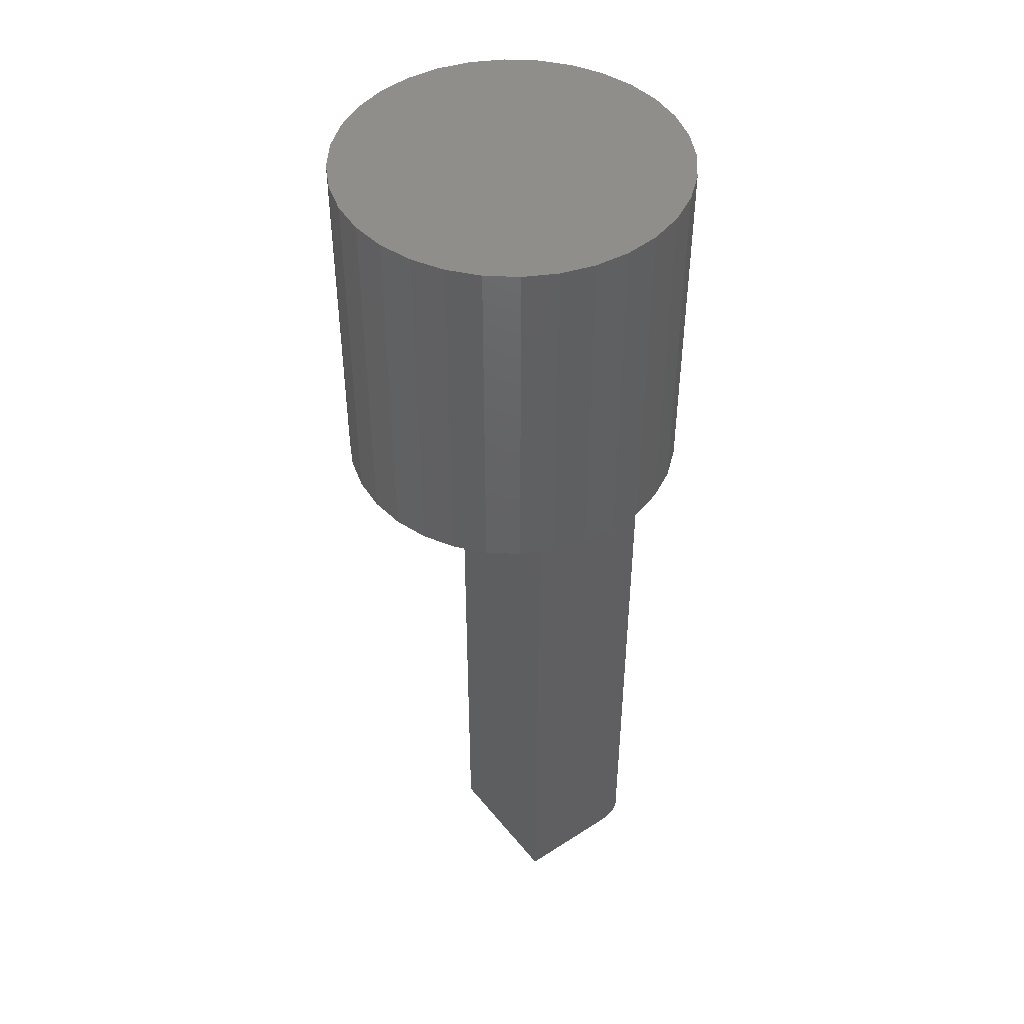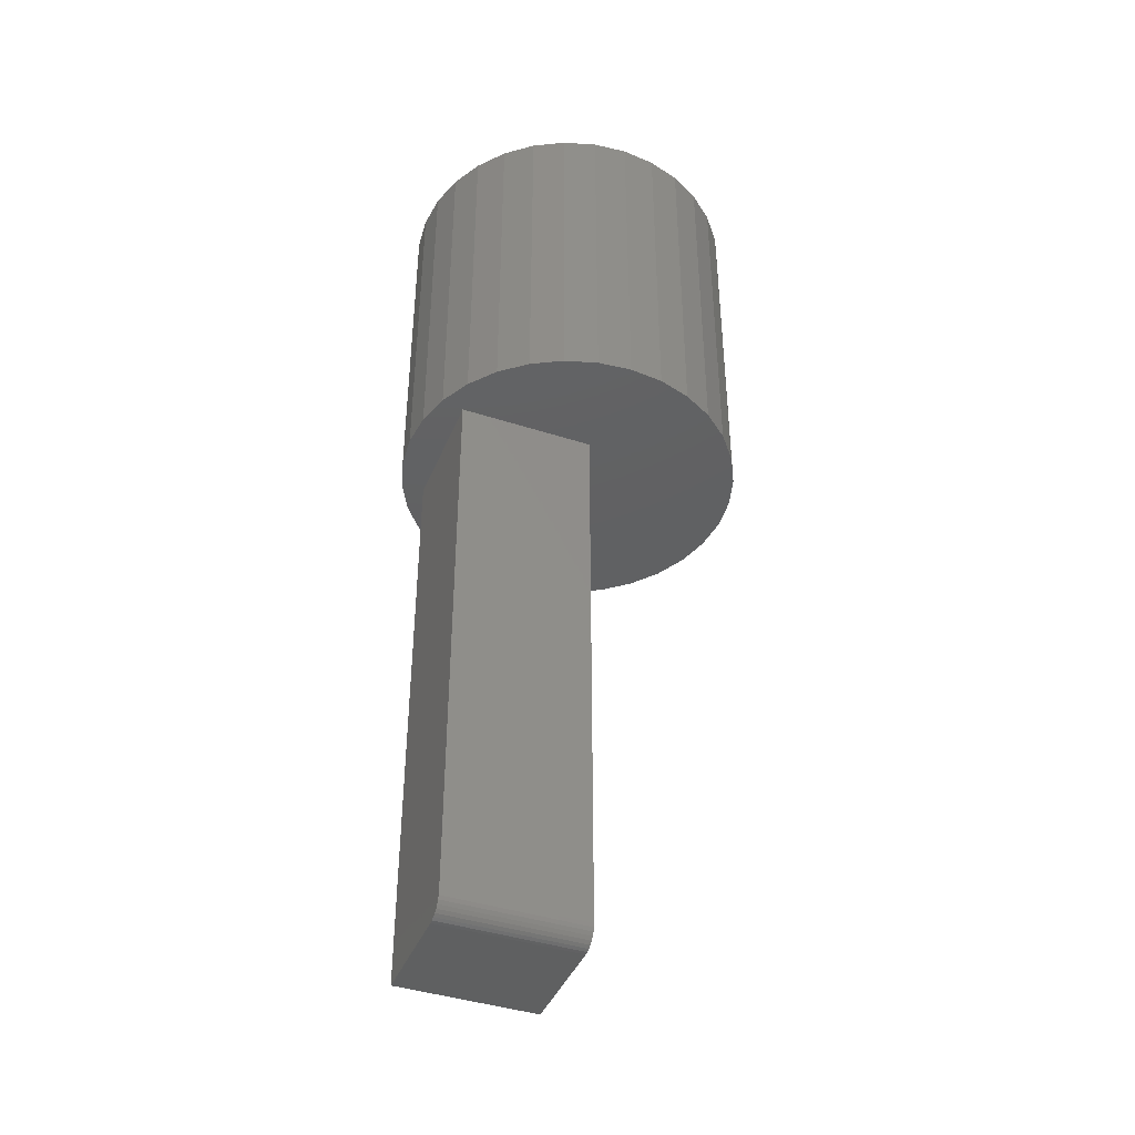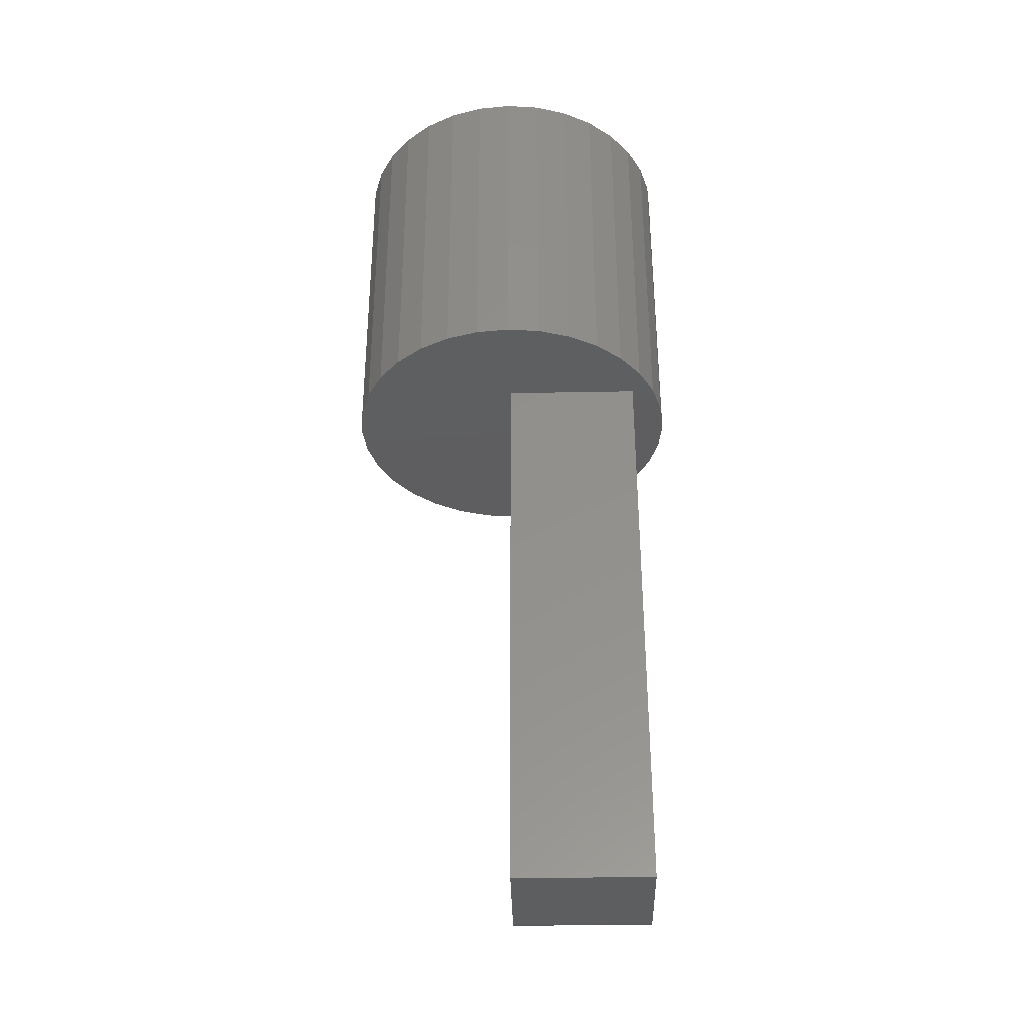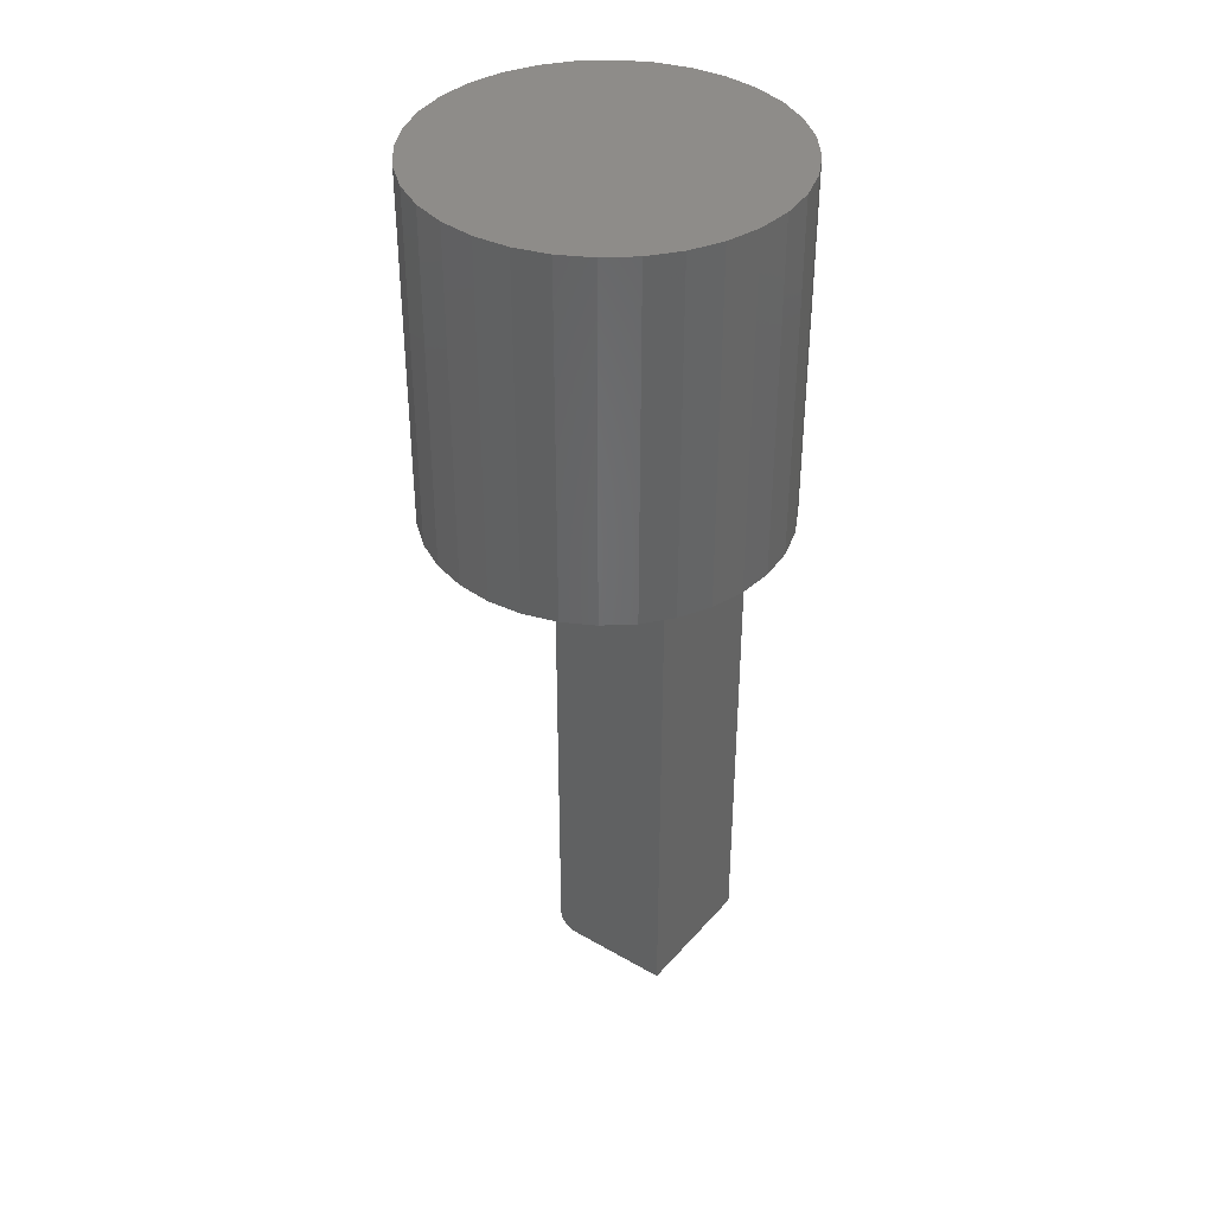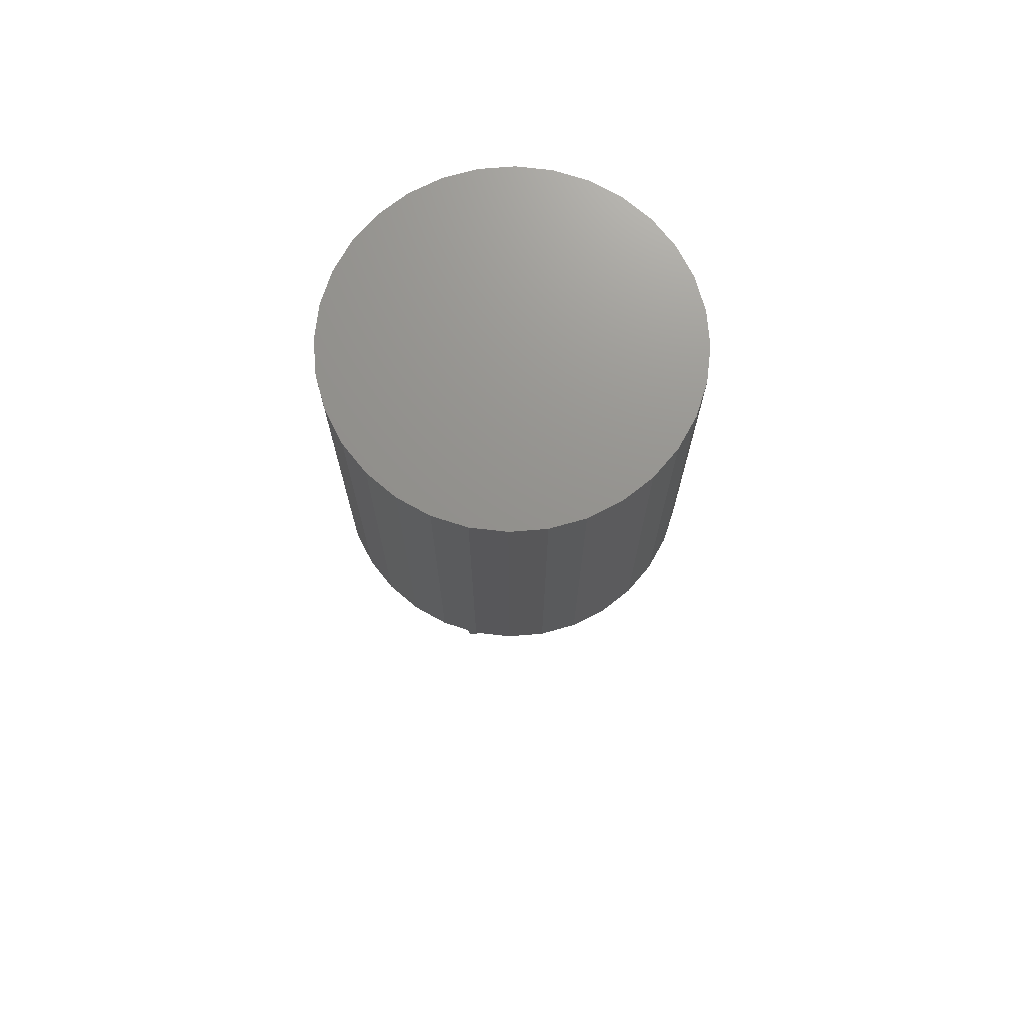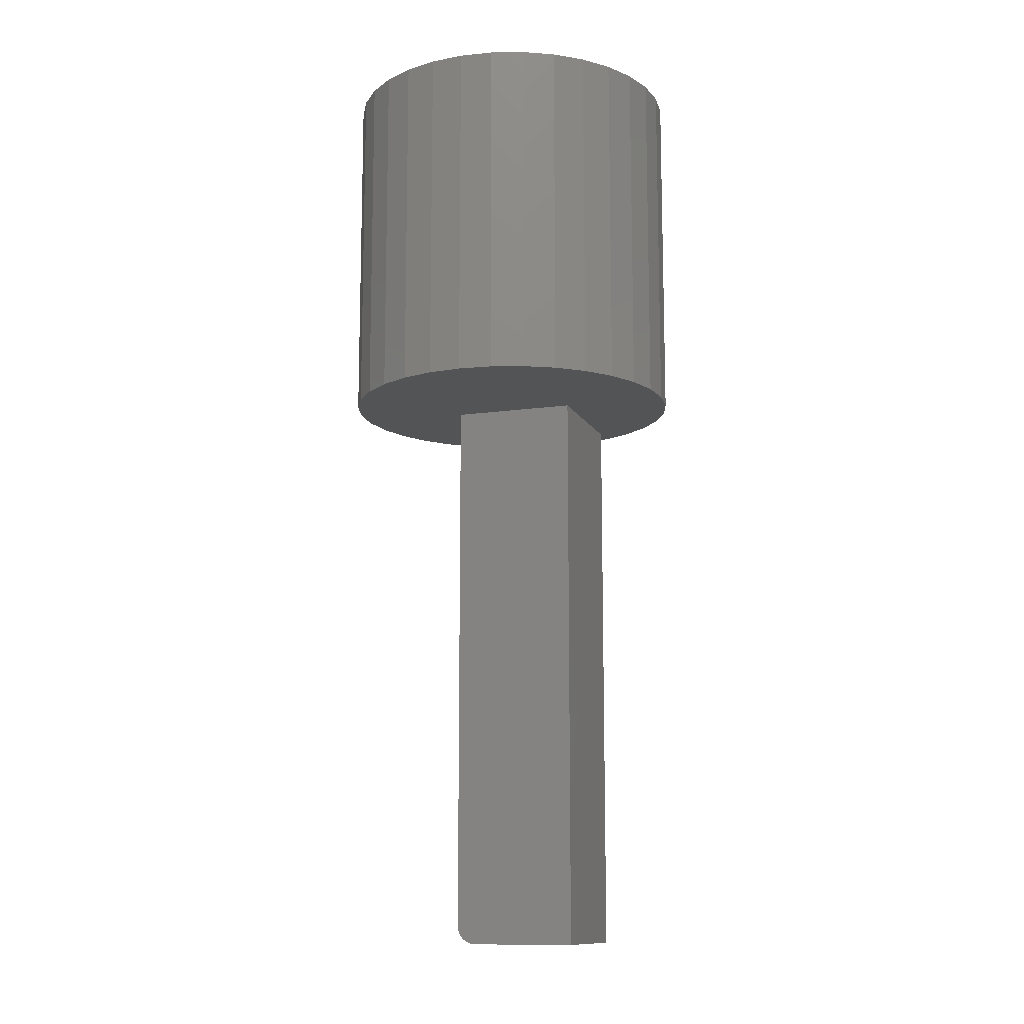
<metadata>
{"format":"stl","ext":"stl","renderer":"f3d","projection":"perspective","resolution":1024,"background":"white","views":[{"elev":45.8,"azim":-36.4,"up":"+Y"},{"elev":-41.7,"azim":68.7,"up":"+Y"},{"elev":-35.7,"azim":-88.6,"up":"+Y"},{"elev":38.5,"azim":-143.8,"up":"+Y"},{"elev":71.7,"azim":158.5,"up":"+Y"},{"elev":-12.2,"azim":-161.4,"up":"+Y"}]}
</metadata>
<code>
# stl→obj: 88 verts, 172 faces
v -0.04688 -0.75 0
v 0.03882 -0.75 -5.247e-18
v -0.04688 -0.75 0.1094
v 0.03882 -0.75 0.1094
v 0.04186 -0.7497 0.1094
v 0.0448 -0.7488 0.1094
v 0.0475 -0.7474 0.1094
v 0.04986 -0.7454 0.1094
v 0.05181 -0.7431 0.1094
v 0.05325 -0.7404 0.1094
v 0.05414 -0.7374 0.1094
v 0.05444 -0.7344 0.1094
v 0.05444 -0.2812 0.1094
v -0.04688 -0.2812 0.1094
v 0.05444 -0.2812 -6.204e-18
v 0.05444 -0.7344 -6.204e-18
v -0.04688 -0.2812 0
v 0.04986 -0.7454 -5.924e-18
v 0.0475 -0.7474 -5.779e-18
v 0.0448 -0.7488 -5.613e-18
v 0.04186 -0.7497 -5.434e-18
v 0.05414 -0.7374 -6.185e-18
v 0.05325 -0.7404 -6.131e-18
v 0.05181 -0.7431 -6.043e-18
v 0.0821 -0.2812 0.1149
v 0.05822 -0.2812 0.1276
v -0.07141 -0.2812 0.1149
v -0.09235 -0.2812 0.09769
v -0.1095 -0.2812 0.07676
v -0.1223 -0.2812 0.05287
v -0.1302 -0.2812 0.02695
v -0.1328 -0.2812 1.692e-17
v -0.1302 -0.2812 -0.02695
v -0.1223 -0.2812 -0.05287
v -0.1095 -0.2812 -0.07676
v -0.09235 -0.2812 -0.09769
v -0.07141 -0.2812 -0.1149
v -0.04753 -0.2812 -0.1276
v -0.02161 -0.2812 -0.1355
v 0.005345 -0.2812 -0.1382
v 0.0323 -0.2812 -0.1355
v 0.05822 -0.2812 -0.1276
v 0.0821 -0.2812 -0.1149
v 0.103 -0.2812 -0.09769
v 0.1202 -0.2812 -0.07676
v 0.133 -0.2812 -0.05287
v 0.1408 -0.2812 -0.02695
v 0.1435 -0.2812 -1.692e-17
v 0.1408 -0.2812 0.02695
v 0.133 -0.2812 0.05287
v 0.1202 -0.2812 0.07676
v 0.103 -0.2812 0.09769
v 0.0323 -0.2812 0.1355
v 0.005345 -0.2812 0.1382
v -0.02161 -0.2812 0.1355
v -0.04753 -0.2812 0.1276
v 0.005345 9.392e-34 0.1382
v 0.0323 1.496e-18 0.1355
v -0.02161 -1.496e-18 0.1355
v -0.04753 -2.935e-18 0.1276
v 0.05822 2.935e-18 0.1276
v 0.0323 1.496e-18 -0.1355
v -0.02161 -1.496e-18 -0.1355
v 0.05822 2.935e-18 -0.1276
v 0.005345 -1.878e-33 -0.1382
v -0.04753 -2.935e-18 -0.1276
v -0.07141 -4.261e-18 -0.1149
v 0.0821 4.261e-18 -0.1149
v -0.09235 -5.423e-18 -0.09769
v 0.103 5.423e-18 -0.09769
v -0.1095 -6.377e-18 -0.07676
v 0.1202 6.377e-18 -0.07676
v -0.1223 -7.086e-18 -0.05287
v 0.133 7.086e-18 -0.05287
v -0.1302 -7.522e-18 -0.02695
v 0.1408 7.522e-18 -0.02695
v -0.1328 -7.669e-18 1.692e-17
v 0.1435 7.669e-18 -1.692e-17
v -0.1302 -7.522e-18 0.02695
v 0.1408 7.522e-18 0.02695
v -0.1223 -7.086e-18 0.05287
v 0.133 7.086e-18 0.05287
v -0.1095 -6.377e-18 0.07676
v 0.1202 6.377e-18 0.07676
v -0.09235 -5.423e-18 0.09769
v 0.103 5.423e-18 0.09769
v -0.07141 -4.261e-18 0.1149
v 0.0821 4.261e-18 0.1149
f 1 2 3
f 3 2 4
f 4 5 6
f 3 4 6
f 3 6 7
f 3 7 8
f 3 8 9
f 3 9 10
f 3 10 11
f 3 11 12
f 3 12 13
f 3 13 14
f 15 13 16
f 16 13 12
f 16 17 15
f 18 19 20
f 18 20 21
f 18 21 2
f 1 17 16
f 1 16 22
f 1 22 23
f 1 23 24
f 1 24 18
f 1 18 2
f 16 12 22
f 22 12 11
f 22 11 23
f 23 11 10
f 23 10 24
f 24 10 9
f 24 9 18
f 18 9 8
f 18 8 19
f 19 8 7
f 19 7 20
f 20 7 6
f 20 6 21
f 21 6 5
f 21 5 2
f 2 5 4
f 13 25 26
f 17 14 27
f 17 27 28
f 17 28 29
f 17 29 30
f 17 30 31
f 17 31 32
f 17 32 33
f 17 33 34
f 17 34 35
f 17 35 36
f 17 36 37
f 17 37 38
f 17 38 39
f 17 39 40
f 17 40 41
f 17 41 42
f 17 42 15
f 15 42 43
f 15 43 44
f 15 44 45
f 15 45 46
f 15 46 47
f 15 47 48
f 15 48 49
f 15 49 50
f 15 50 51
f 15 51 52
f 15 52 25
f 15 25 13
f 14 13 26
f 14 26 53
f 14 53 54
f 14 54 55
f 14 55 56
f 14 56 27
f 14 17 3
f 3 17 1
f 57 58 59
f 60 59 58
f 61 60 58
f 62 63 64
f 65 63 62
f 63 66 64
f 64 66 67
f 64 67 68
f 68 67 69
f 68 69 70
f 70 69 71
f 70 71 72
f 72 71 73
f 72 73 74
f 74 73 75
f 74 75 76
f 76 75 77
f 76 77 78
f 78 77 79
f 78 79 80
f 80 79 81
f 80 81 82
f 82 81 83
f 82 83 84
f 84 83 85
f 84 85 86
f 86 85 87
f 86 87 88
f 88 87 60
f 88 60 61
f 78 48 76
f 76 48 47
f 76 47 74
f 74 47 46
f 74 46 72
f 72 46 45
f 72 45 70
f 70 45 44
f 70 44 68
f 68 44 43
f 68 43 64
f 64 43 42
f 64 42 62
f 62 42 41
f 62 41 65
f 65 41 40
f 65 40 63
f 63 40 39
f 63 39 66
f 66 39 38
f 66 38 67
f 67 38 37
f 67 37 69
f 69 37 36
f 69 36 71
f 71 36 35
f 71 35 73
f 73 35 34
f 73 34 75
f 75 34 33
f 75 33 77
f 77 33 32
f 77 32 79
f 79 32 31
f 79 31 81
f 81 31 30
f 81 30 83
f 83 30 29
f 83 29 85
f 85 29 28
f 85 28 87
f 87 28 27
f 87 27 60
f 60 27 56
f 60 56 59
f 59 56 55
f 59 55 57
f 57 55 54
f 57 54 58
f 58 54 53
f 58 53 61
f 61 53 26
f 61 26 88
f 88 26 25
f 88 25 86
f 86 25 52
f 86 52 84
f 84 52 51
f 84 51 82
f 82 51 50
f 82 50 80
f 80 50 49
f 80 49 78
f 78 49 48

</code>
